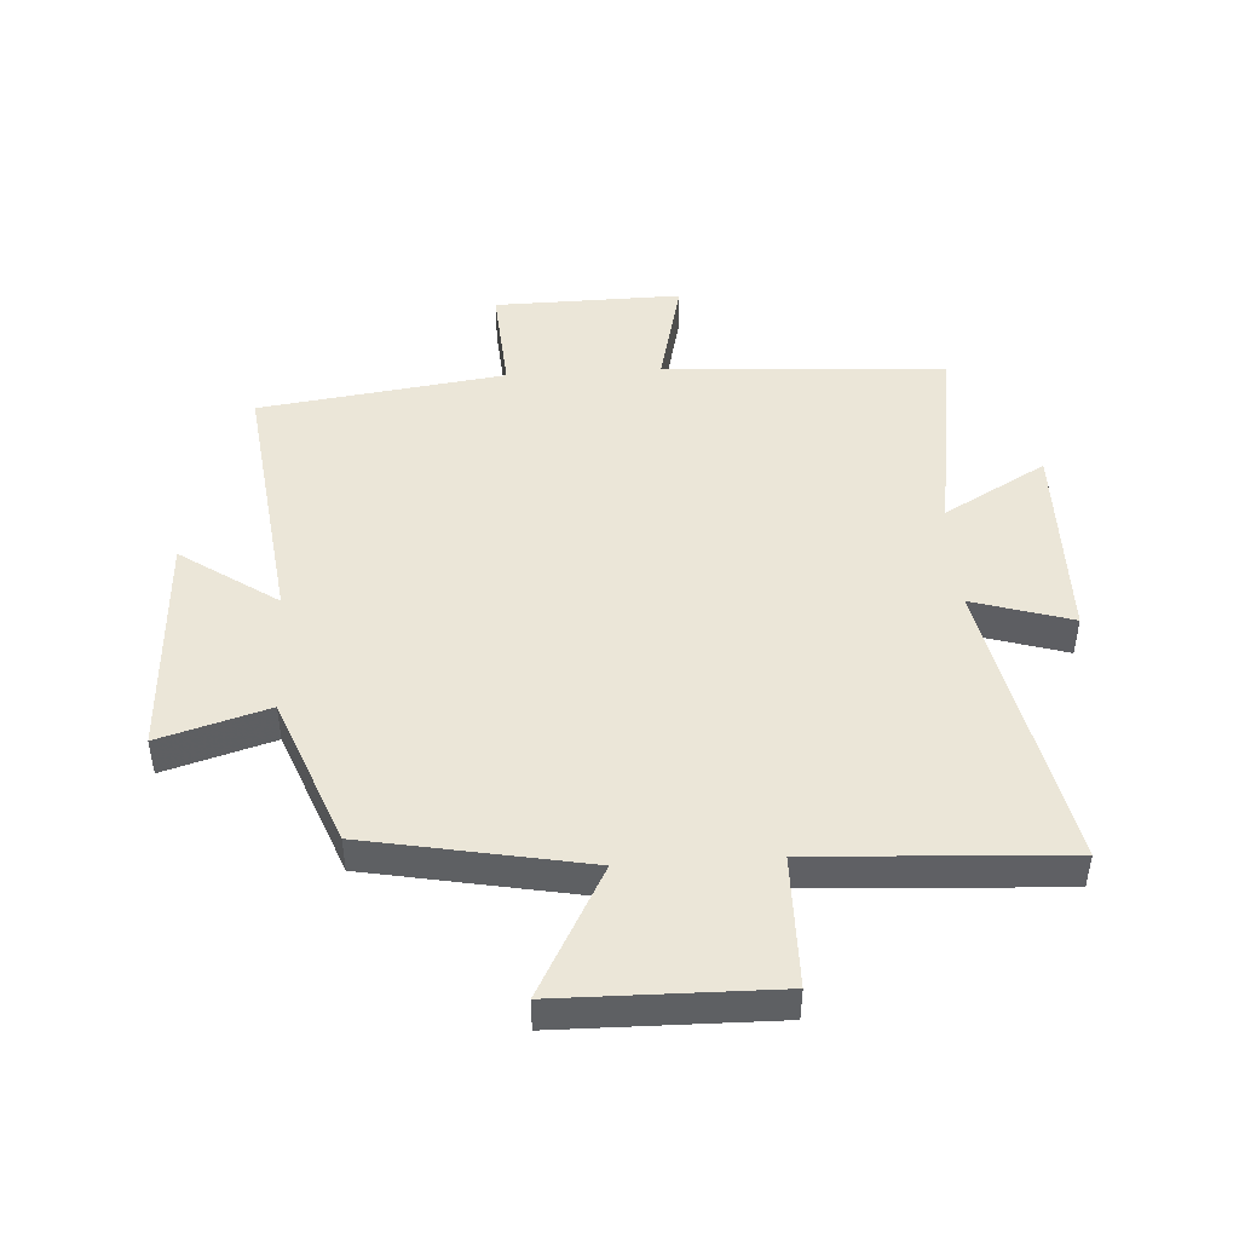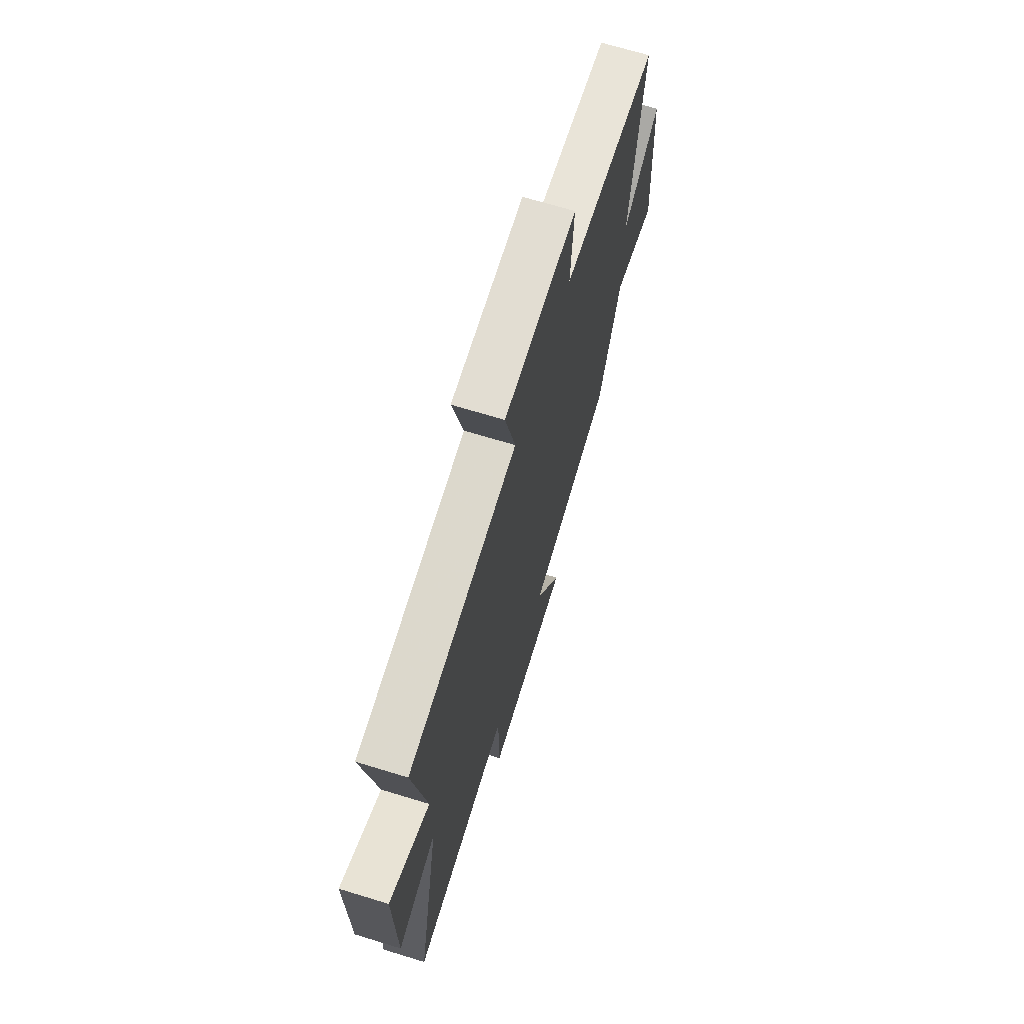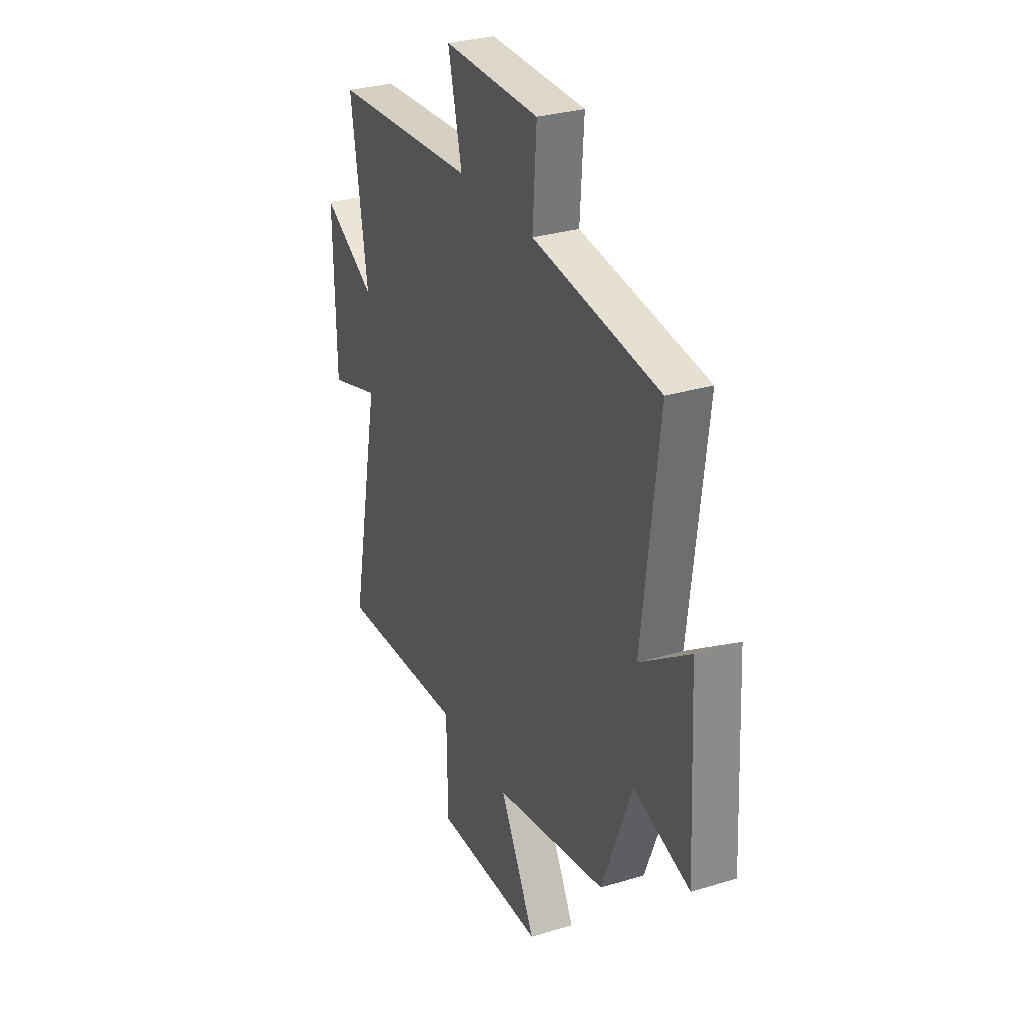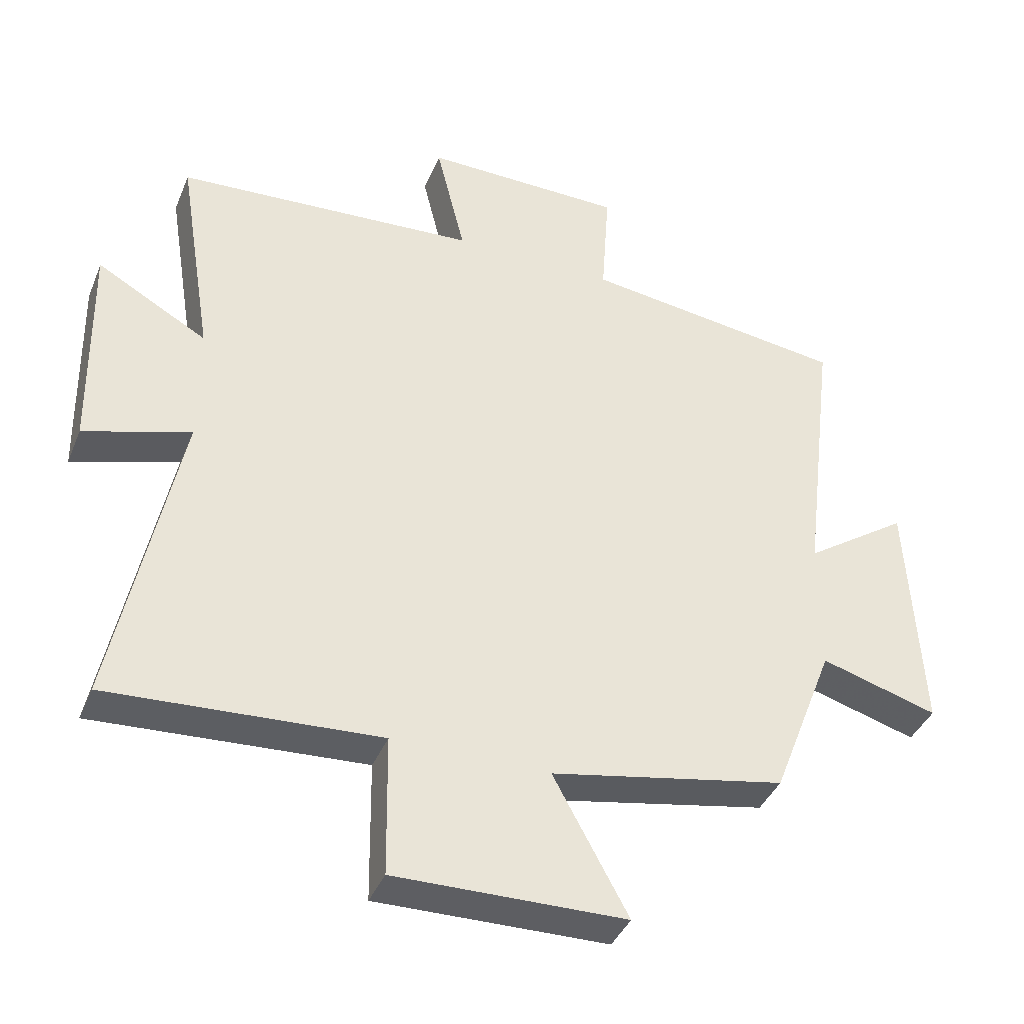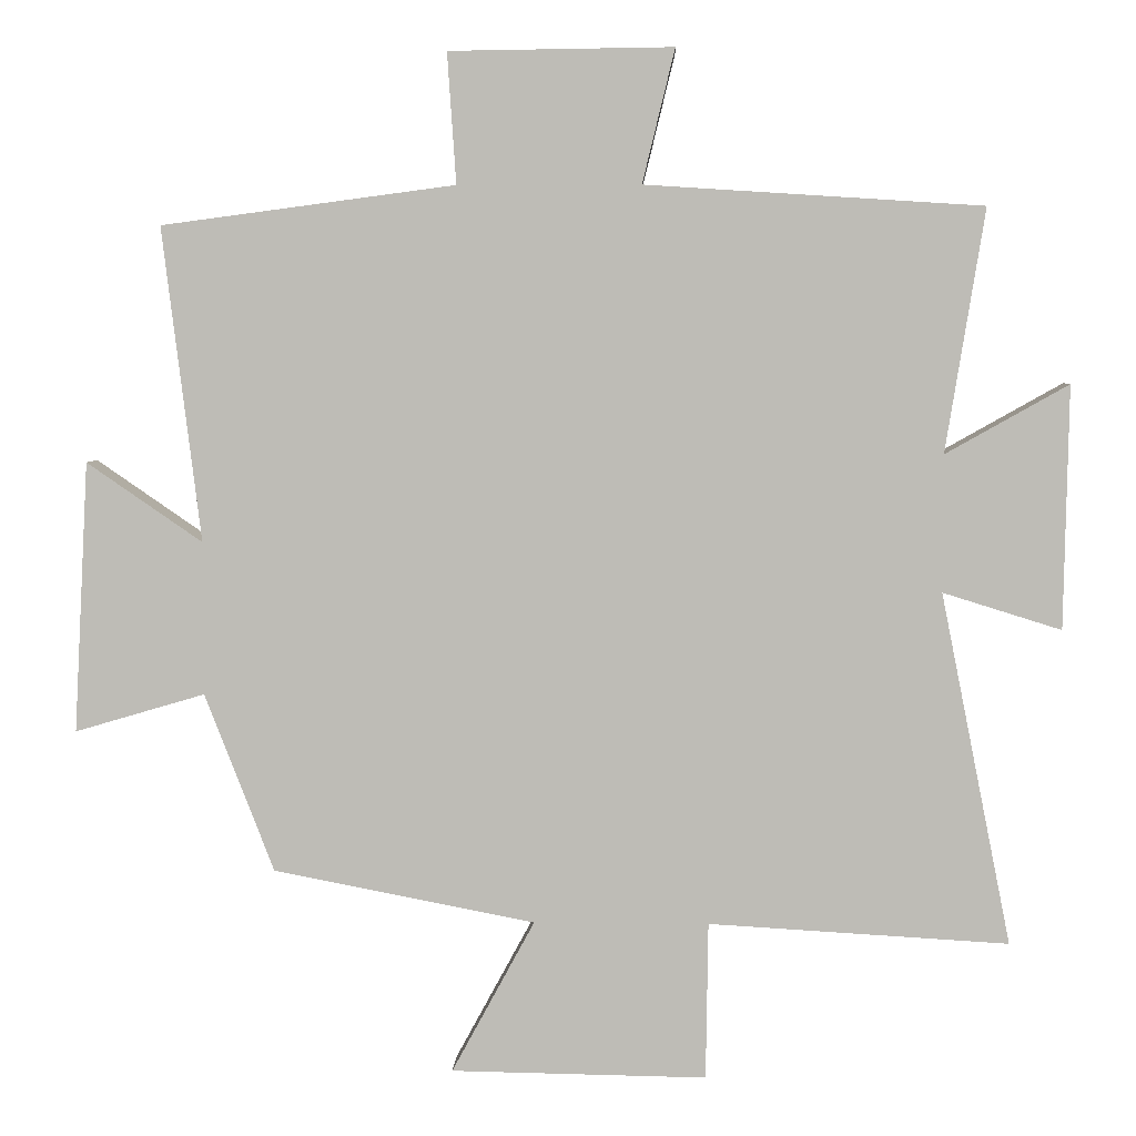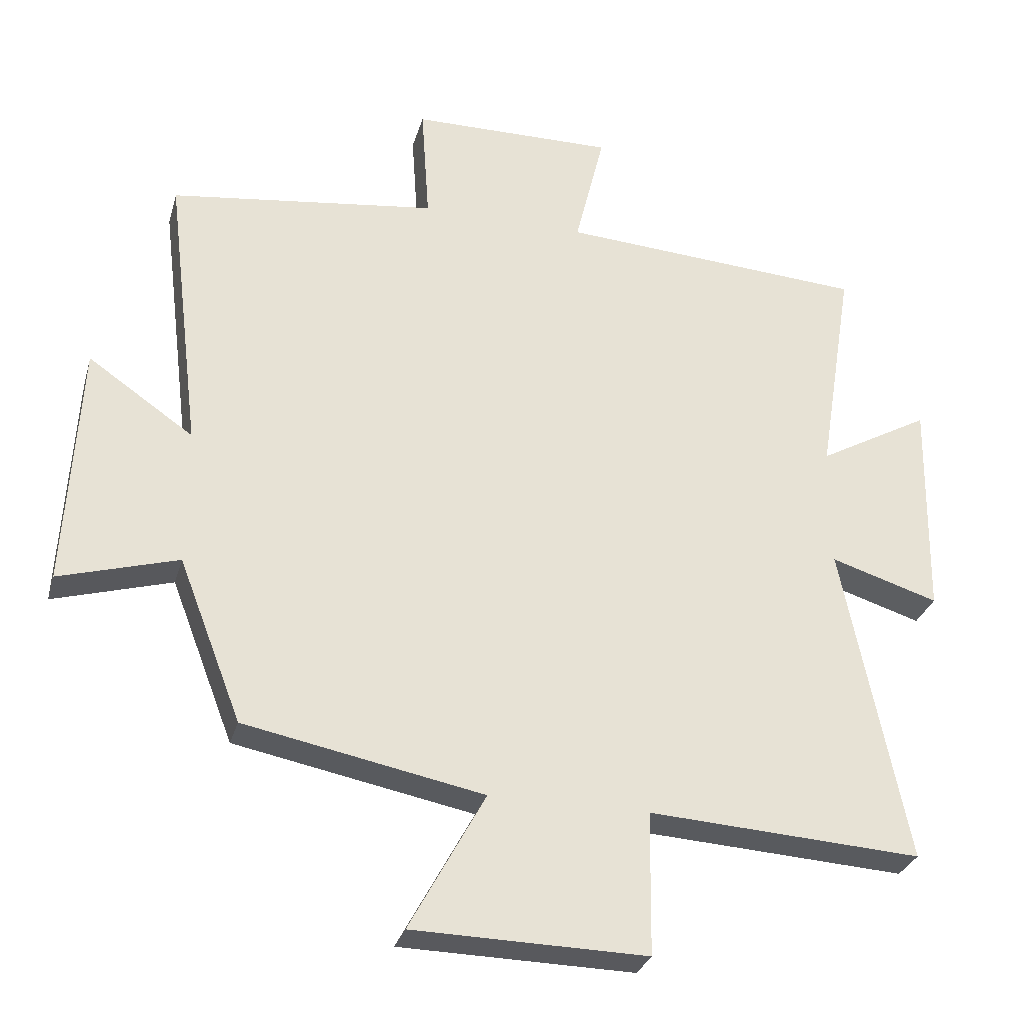
<metadata>
{"format":"obj","ext":"obj","renderer":"f3d","projection":"perspective","resolution":1024,"background":"white","views":[{"elev":46.5,"azim":176.3,"up":"+Y"},{"elev":68.9,"azim":-73.0,"up":"+Z"},{"elev":30.0,"azim":66.2,"up":"+Z"},{"elev":-39.7,"azim":-21.1,"up":"+Z"},{"elev":5.0,"azim":-177.8,"up":"+Z"},{"elev":-29.9,"azim":165.0,"up":"+Z"}]}
</metadata>
<code>
v 0.552 0.07 0.447
v 0.5 0.07 0.02
v 0.657 0.07 0.128
v 0.677 0.07 -0.24
v 0.5 0.07 -0.188
v 0.406 0.07 -0.431
v 0.05 0.07 -0.5
v 0.163 0.07 -0.708
v -0.185 0.07 -0.714
v -0.188 0.07 -0.5
v -0.596 0.07 -0.524
v -0.5 0.07 -0.045
v -0.661 0.07 -0.095
v -0.667 0.07 0.235
v -0.5 0.07 0.141
v -0.553 0.07 0.471
v -0.095 0.07 0.5
v -0.139 0.07 0.681
v 0.165 0.07 0.677
v 0.153 0.07 0.5
v 0.552 0 0.447
v 0.5 0 0.02
v 0.657 0 0.128
v 0.677 0 -0.24
v 0.5 0 -0.188
v 0.406 0 -0.431
v 0.05 0 -0.5
v 0.163 0 -0.708
v -0.185 0 -0.714
v -0.188 0 -0.5
v -0.596 0 -0.524
v -0.5 0 -0.045
v -0.661 0 -0.095
v -0.667 0 0.235
v -0.5 0 0.141
v -0.553 0 0.471
v -0.095 0 0.5
v -0.139 0 0.681
v 0.165 0 0.677
v 0.153 0 0.5
f 17 18 19 20
f 20 1 2
f 17 20 2
f 16 17 2
f 15 16 2
f 12 13 14 15
f 12 15 2
f 10 11 12 2
f 7 8 9 10
f 7 10 2
f 6 7 2
f 5 6 2
f 2 3 4 5
f 40 39 38 37
f 22 21 40
f 22 40 37
f 22 37 36
f 22 36 35
f 35 34 33 32
f 22 35 32
f 22 32 31 30
f 30 29 28 27
f 22 30 27
f 22 27 26
f 22 26 25
f 25 24 23 22
f 1 21 22 2
f 2 22 23 3
f 3 23 24 4
f 4 24 25 5
f 5 25 26 6
f 6 26 27 7
f 7 27 28 8
f 8 28 29 9
f 9 29 30 10
f 10 30 31 11
f 11 31 32 12
f 12 32 33 13
f 13 33 34 14
f 14 34 35 15
f 15 35 36 16
f 16 36 37 17
f 17 37 38 18
f 18 38 39 19
f 19 39 40 20
f 20 40 21 1

</code>
